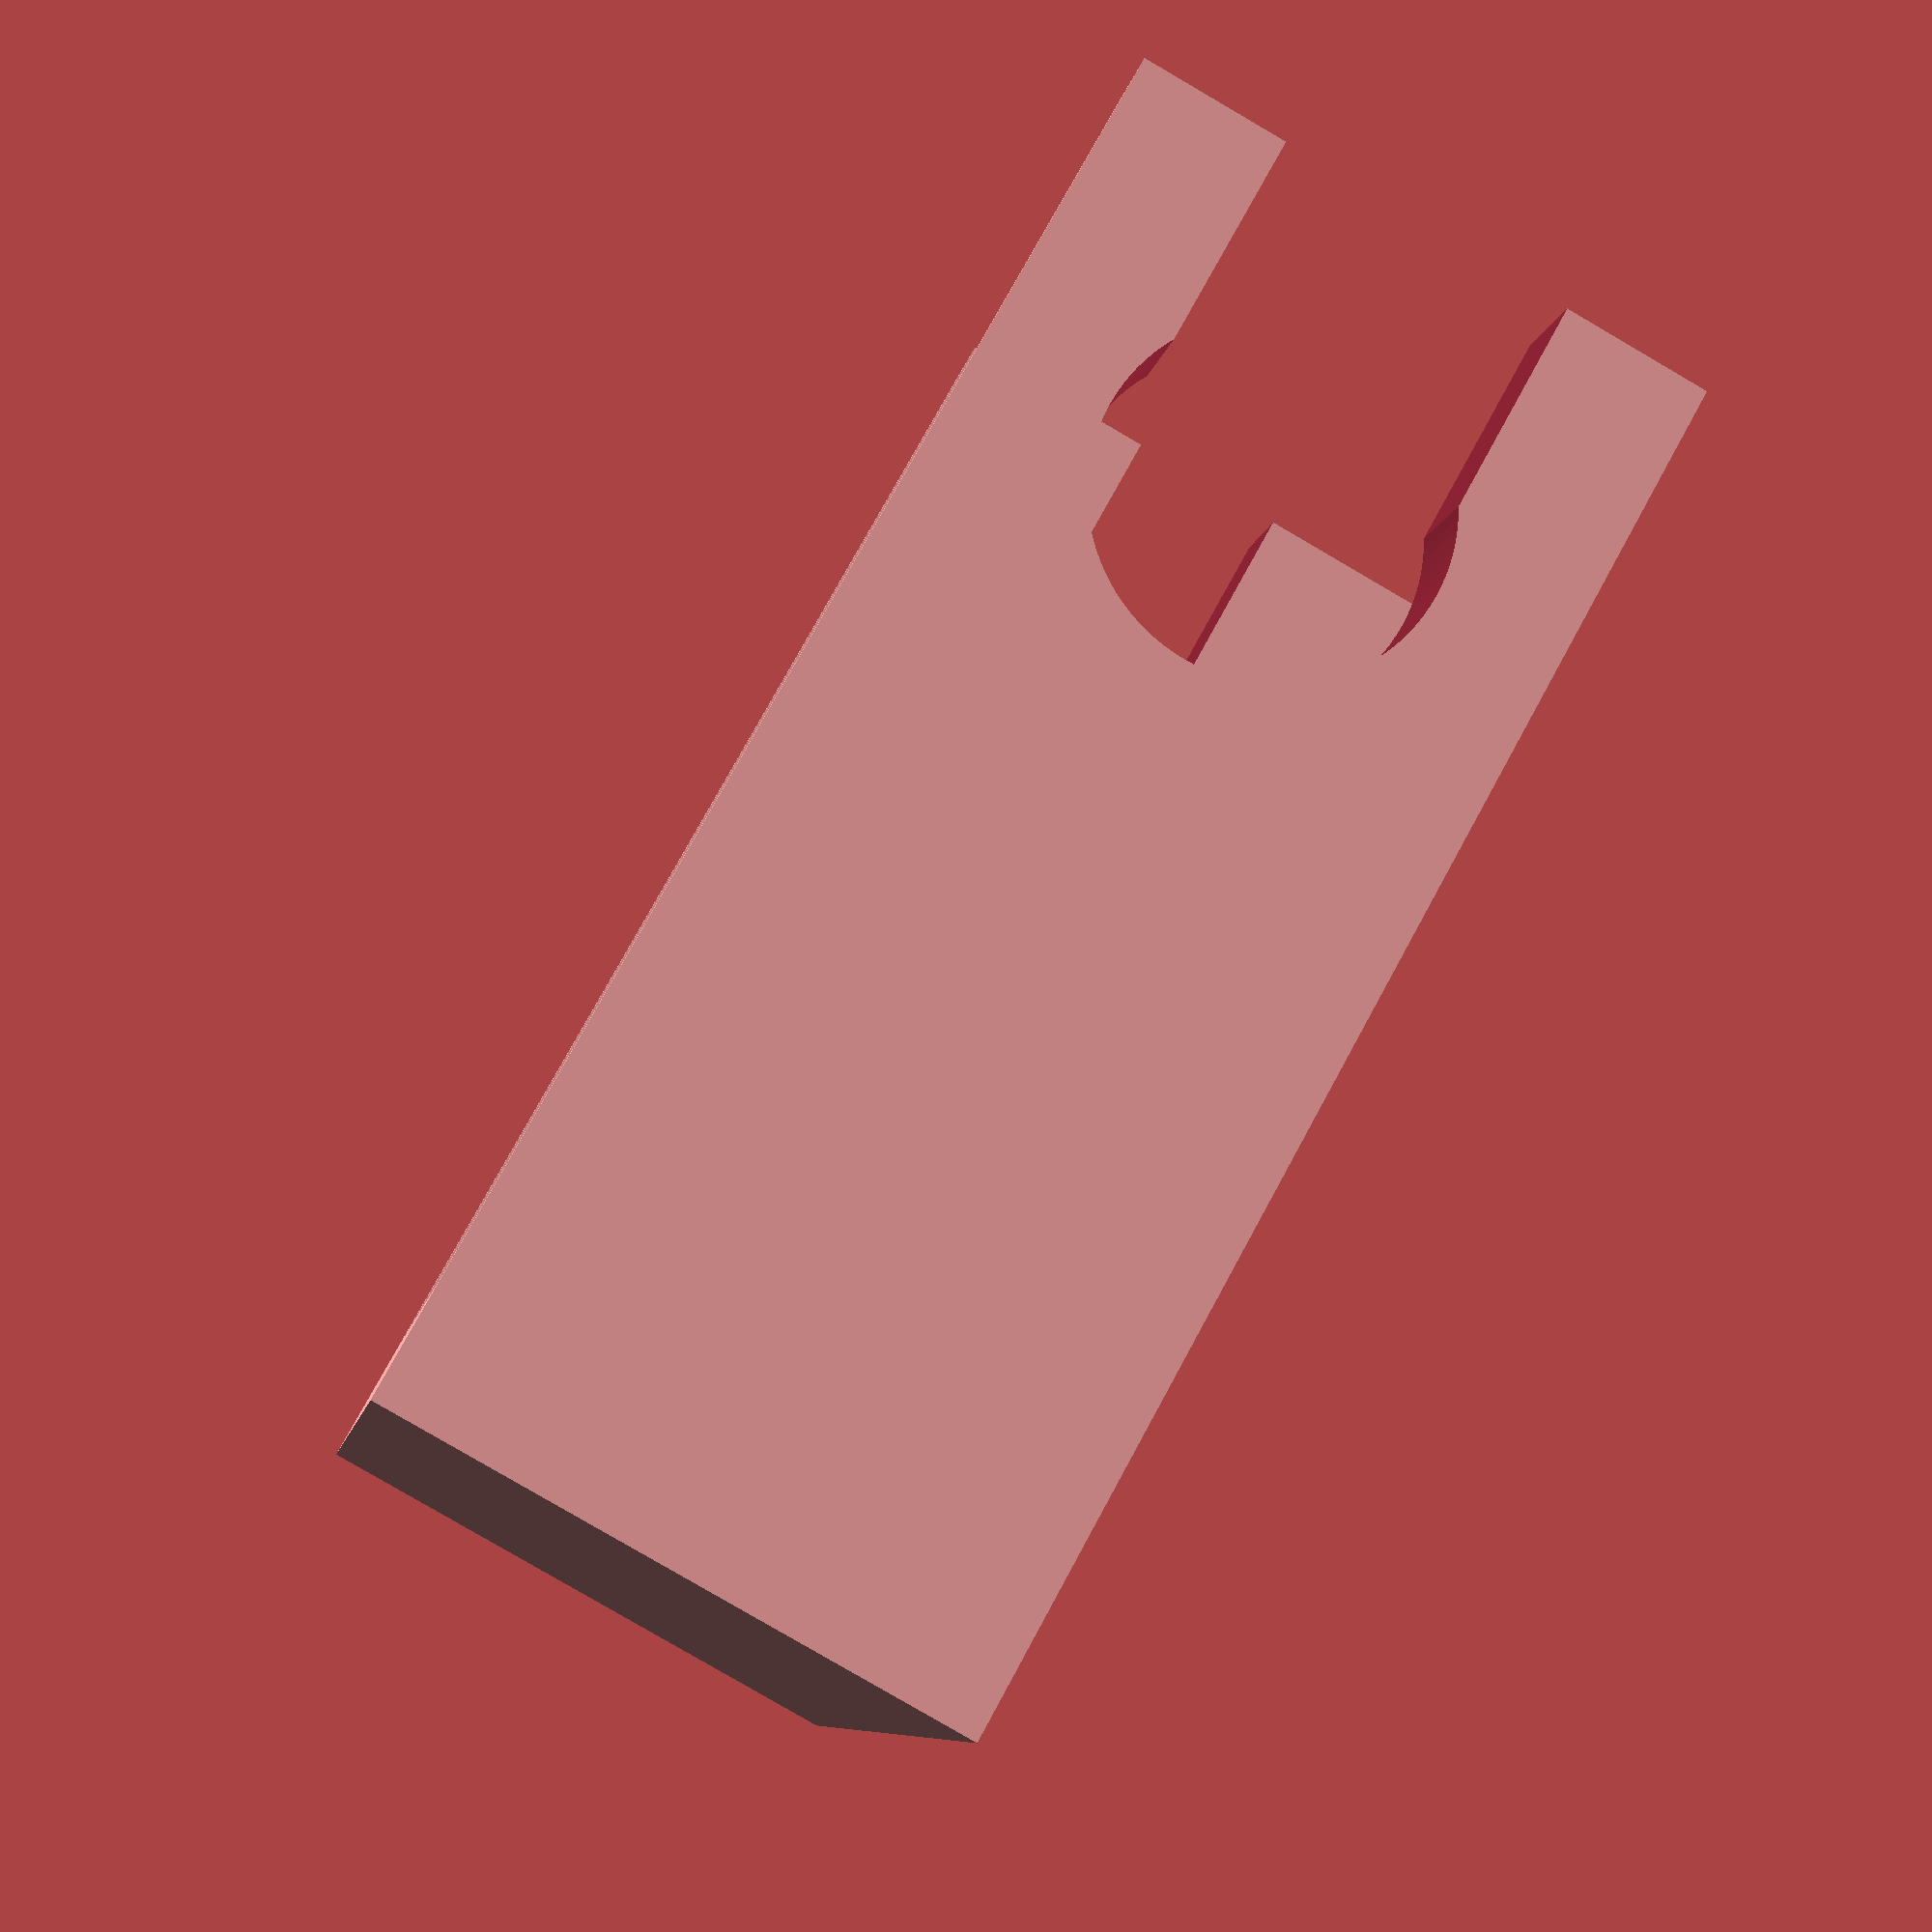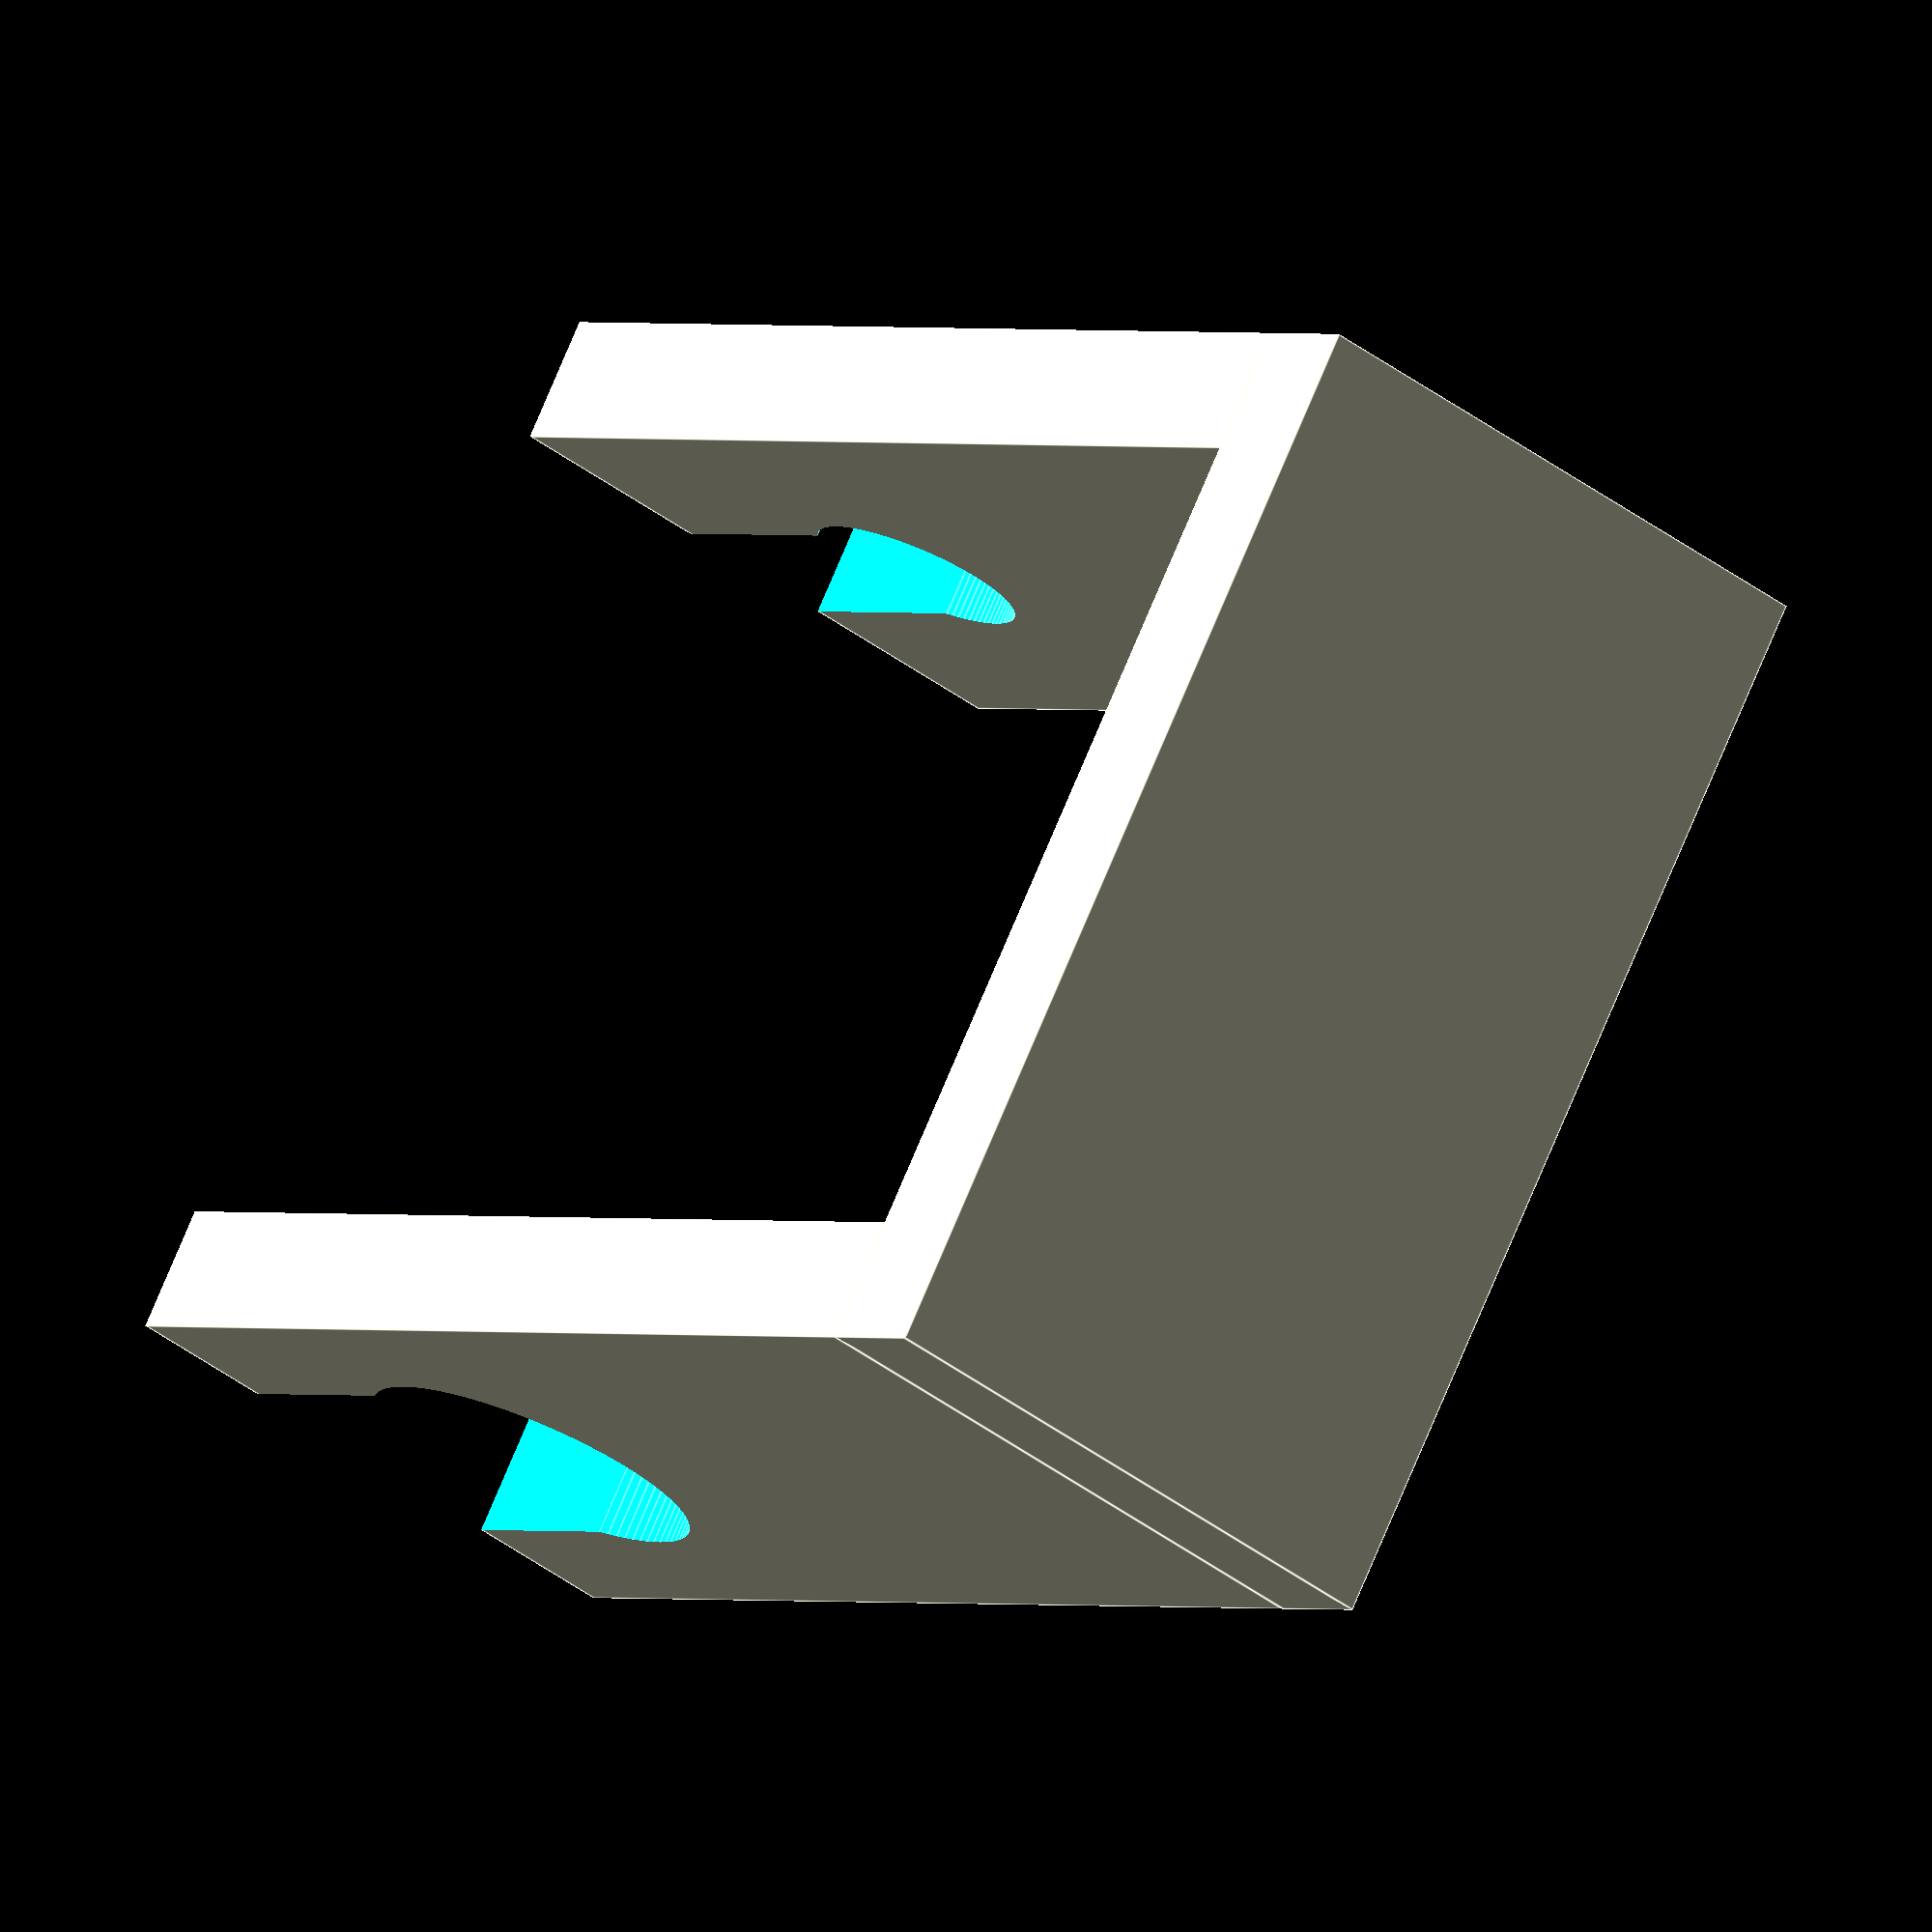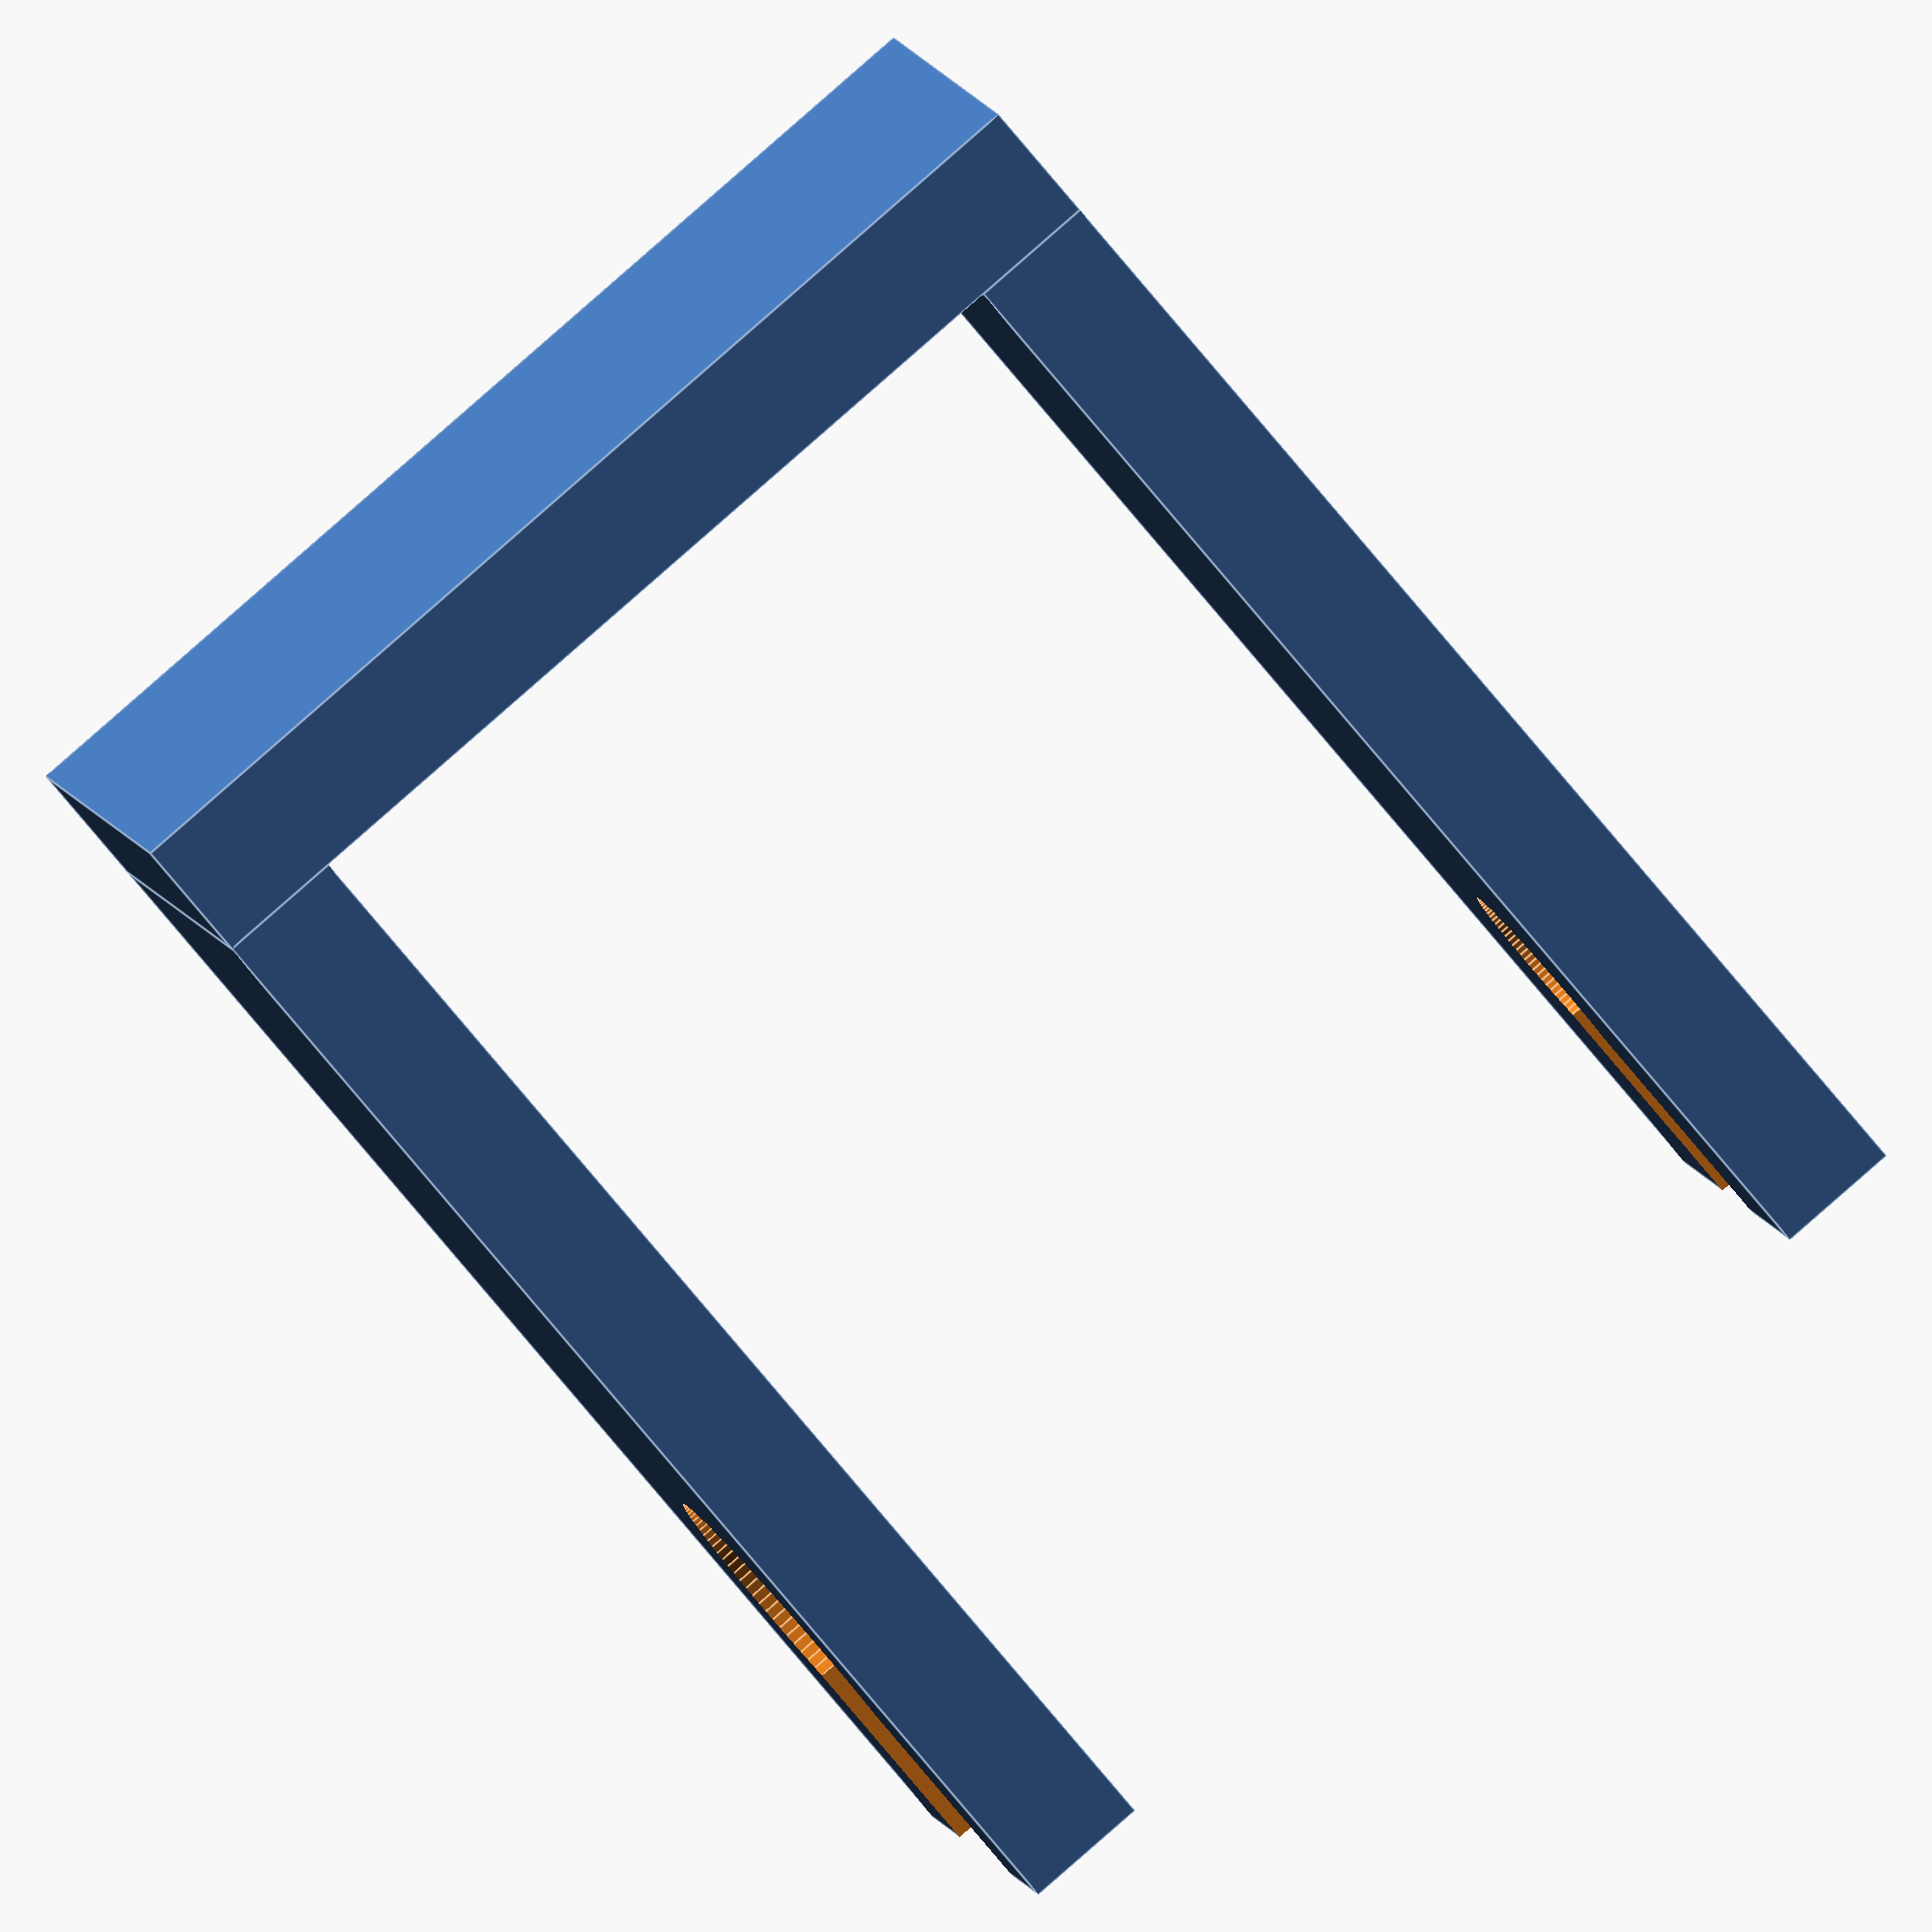
<openscad>
$fn = 100;
thickness = 3;
//thickness of the gearbox and the carriers
boxthickness = 10+5*2+.3;
//output boltdia
boltdia = 8;
//input motor shaftdia
shaftdia = 5;
//small bump to keep grip
bump = .5;
//legnth of the gearbox
gearboxside = 45.4;



difference(){
    union(){
        translate([gearboxside/2,-(boxthickness+thickness*2)/2,-(boltdia+thickness*2)/2]){cube([thickness, boxthickness+thickness*2,boltdia+thickness*2]);}
        translate([-boltdia/2-thickness,-(boxthickness+thickness*2)/2,-(boltdia+thickness*2)/2]){cube([gearboxside/2+boltdia/2+thickness,thickness,boltdia+thickness*2]);}
        translate([-boltdia/2-thickness,(boxthickness+thickness*2)/2-thickness,-(boltdia+thickness*2)/2]){cube([gearboxside/2+boltdia/2+thickness,thickness,boltdia+thickness*2]);}
    }
    
    union(){
        translate(){rotate(a= [90,0,0]){cylinder(r = boltdia/2, h = (boxthickness+thickness*2)/2+1);}}
        translate([-(boltdia+thickness+1),-((boxthickness+thickness*2)/2+1),-(boltdia-bump*2)/2]){cube([boltdia+thickness+1,(boxthickness+thickness*2)/2+1,boltdia-bump*2]);}
       translate(){rotate(a= [270,0,0]){cylinder(r = shaftdia/2, h = (boxthickness+thickness*2)/2+1);}}
        translate([-(boltdia+thickness+1),0,-(shaftdia-bump*2)/2]){cube([boltdia+thickness+1,(boxthickness+thickness*2)/2+1,shaftdia-bump*2]);}
    }
}
</openscad>
<views>
elev=262.7 azim=197.7 roll=300.2 proj=p view=wireframe
elev=223.0 azim=215.4 roll=131.7 proj=o view=edges
elev=352.5 azim=310.1 roll=169.9 proj=o view=edges
</views>
